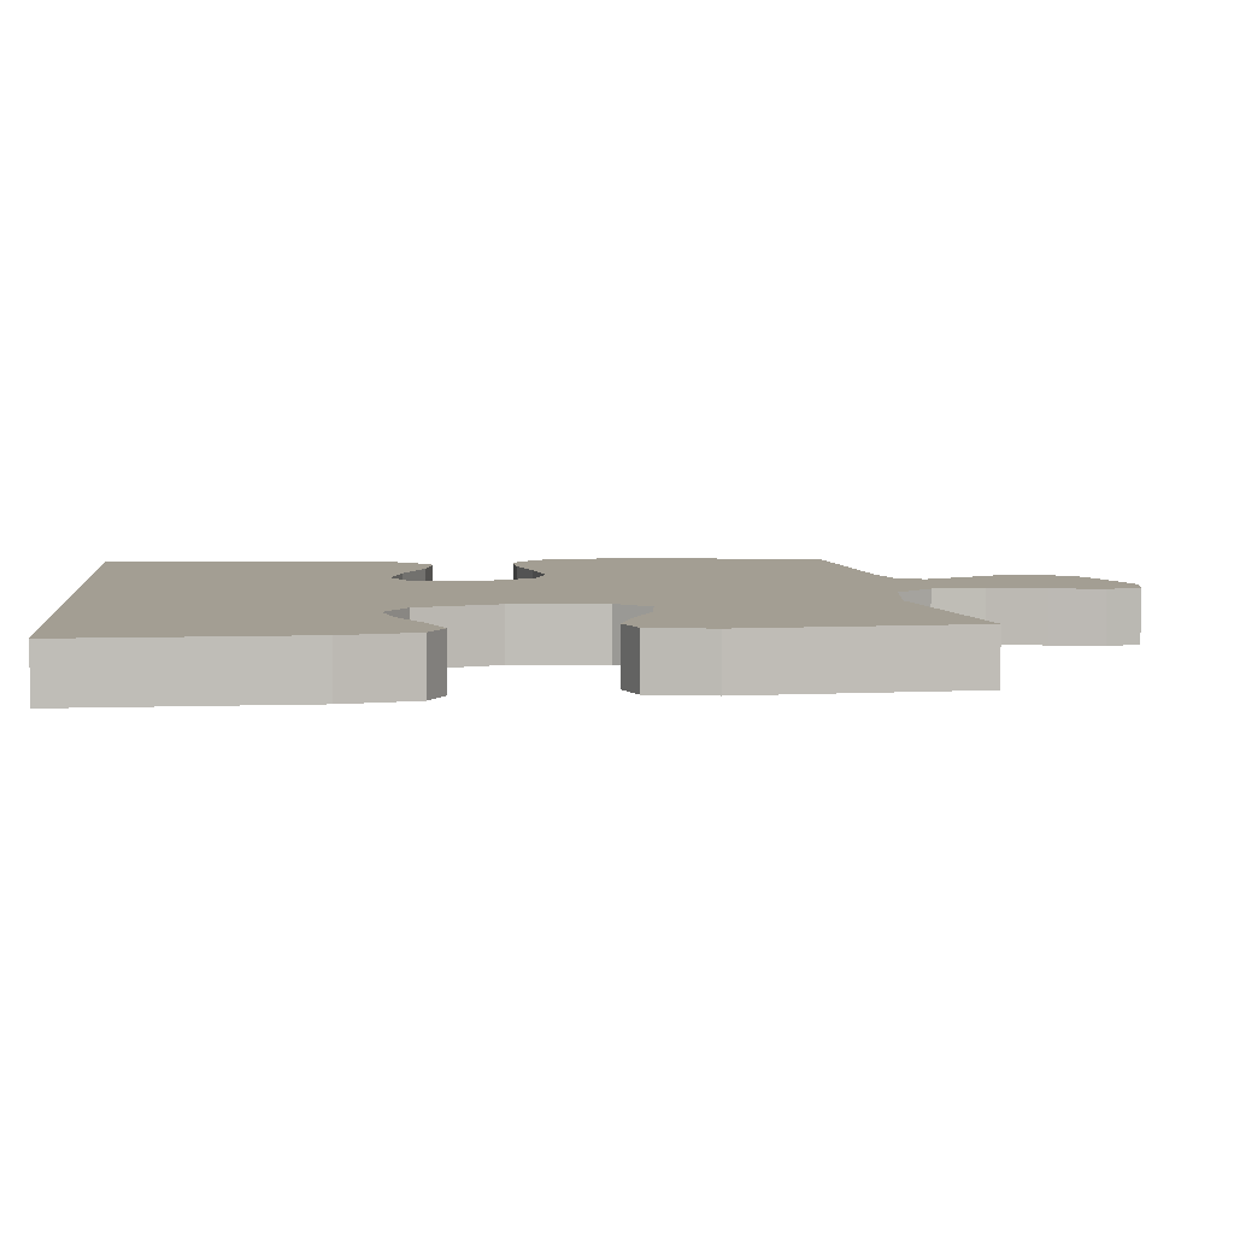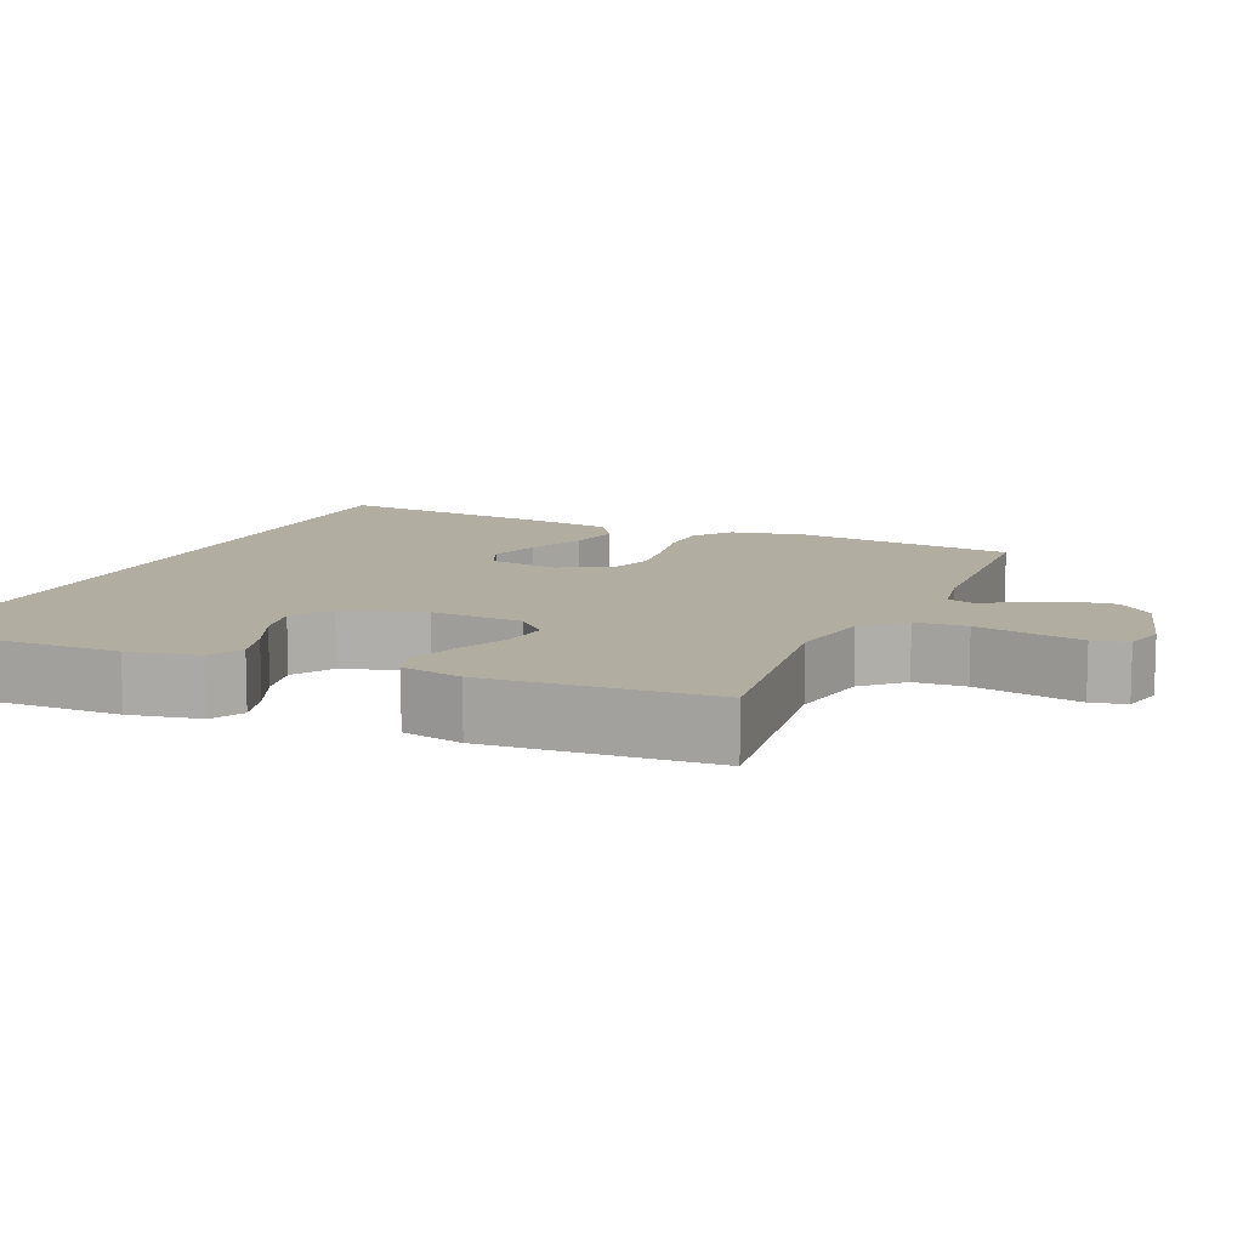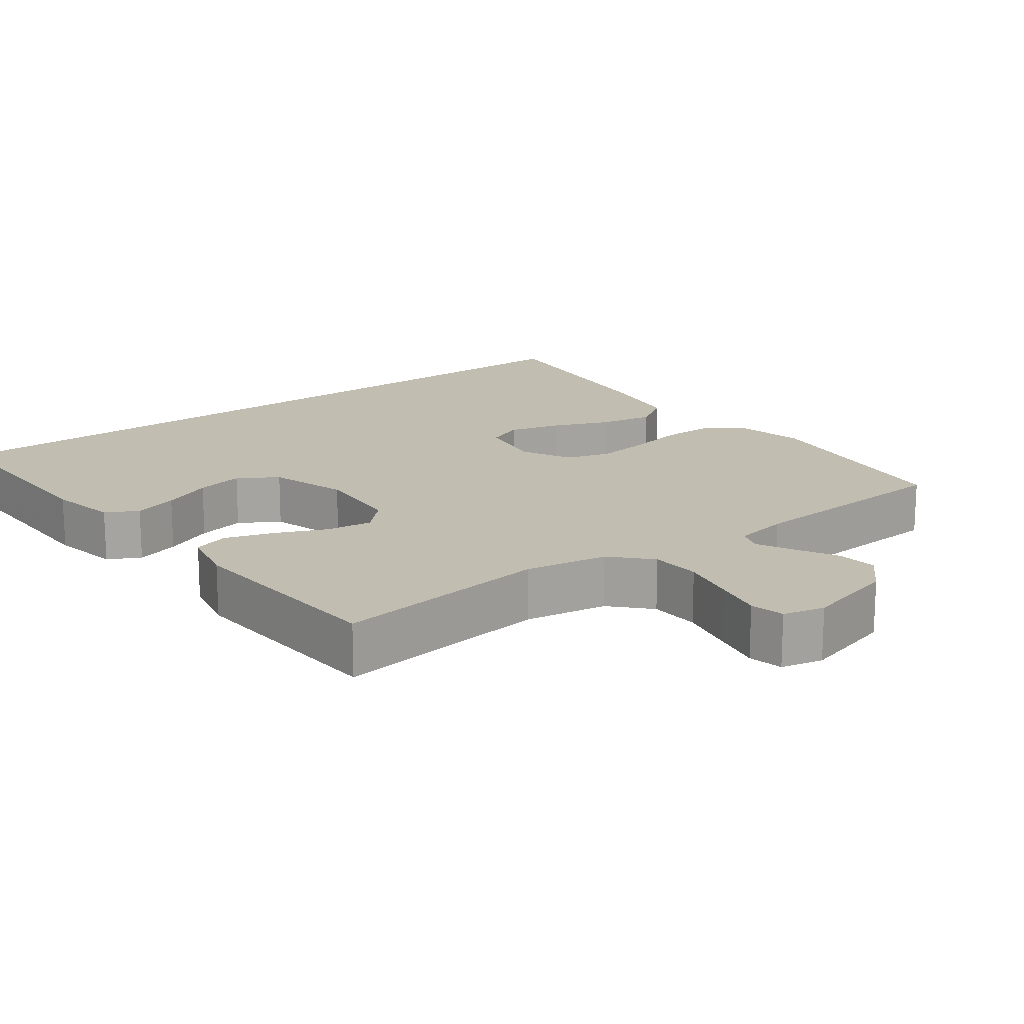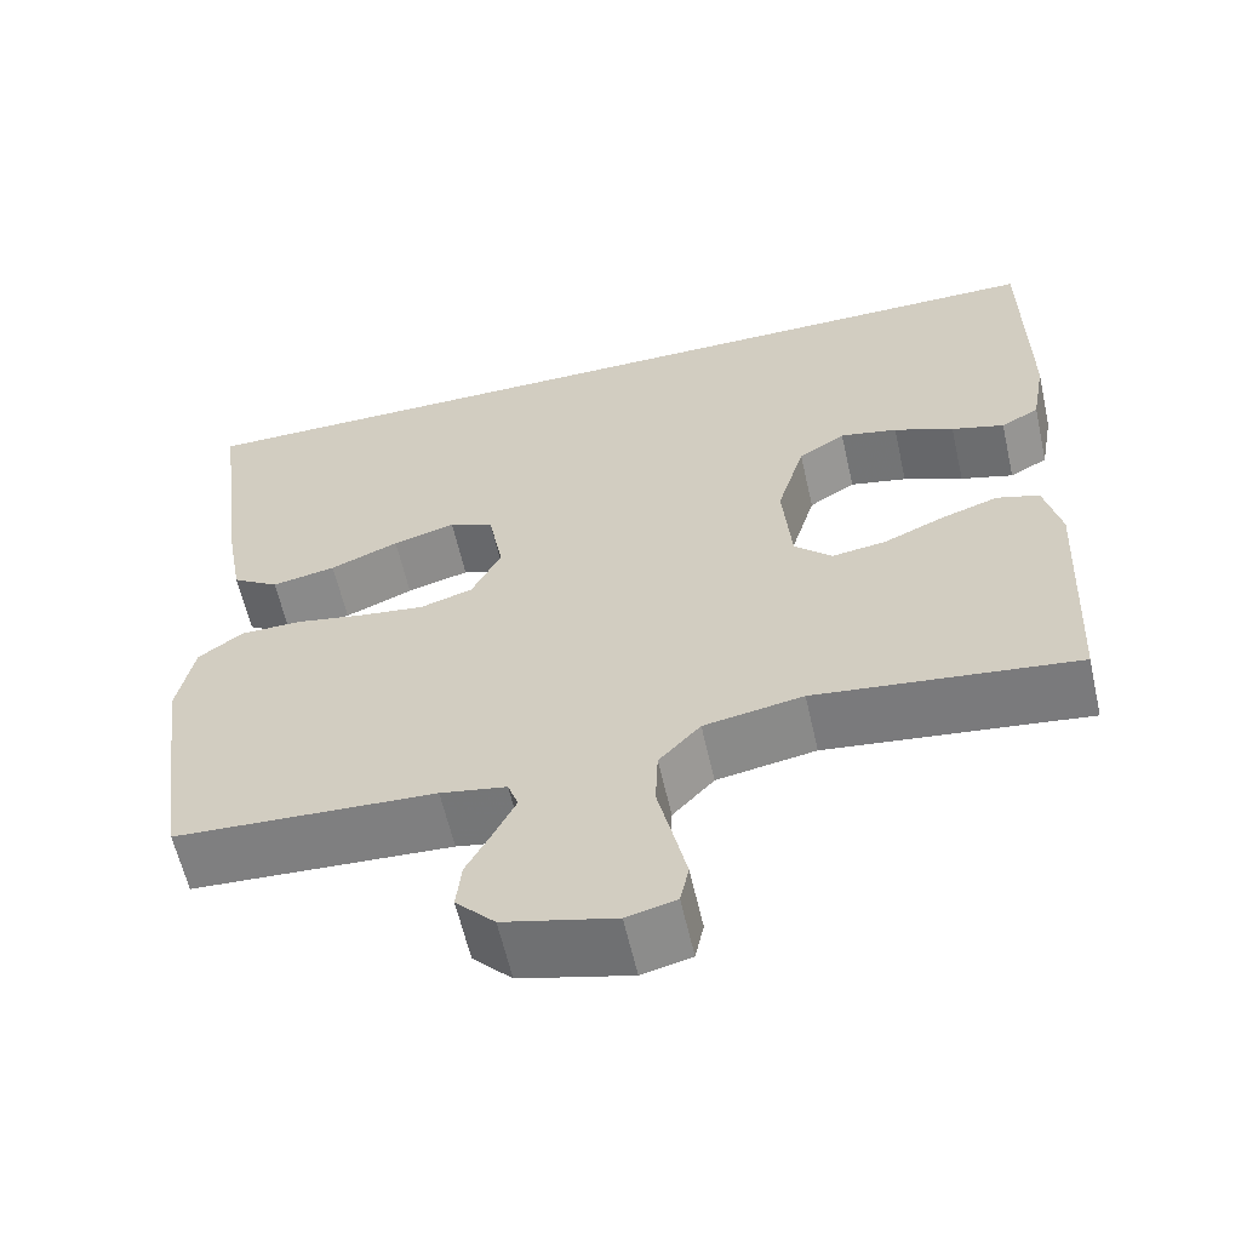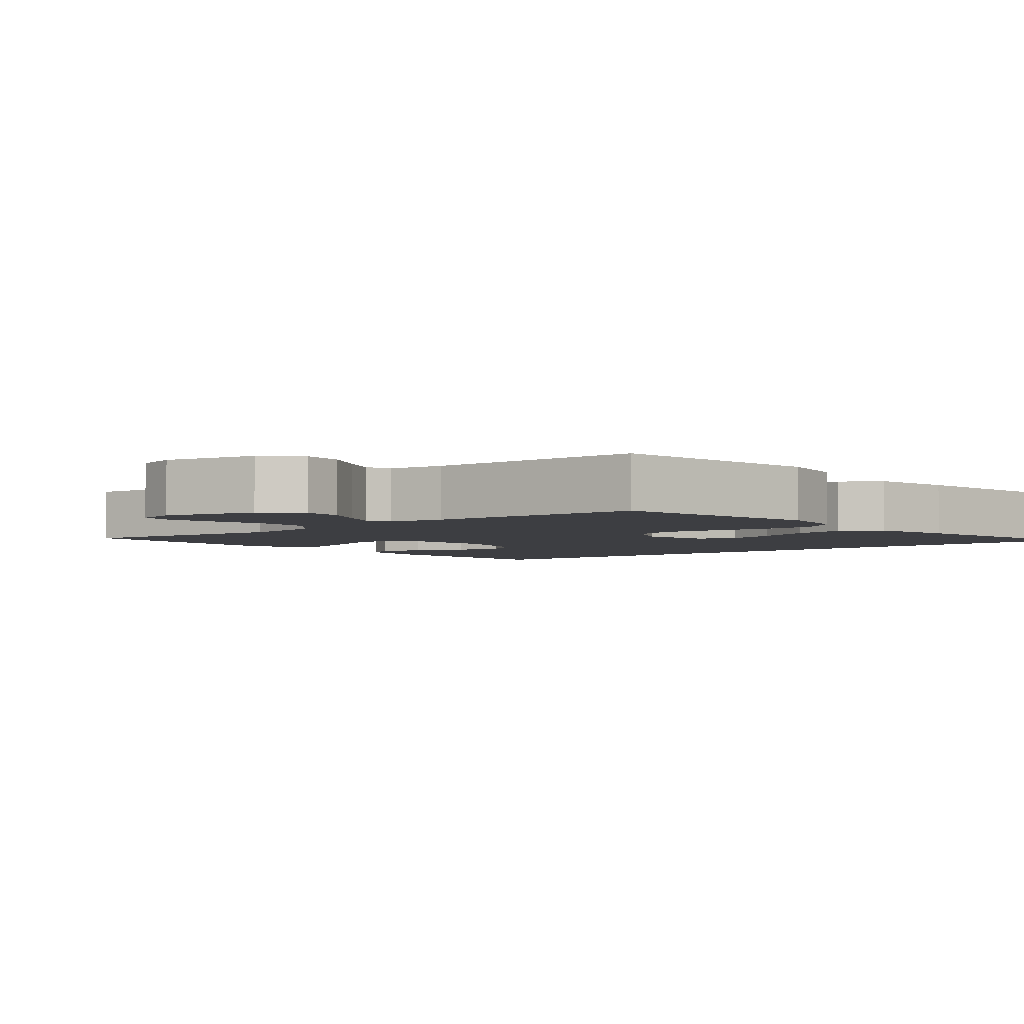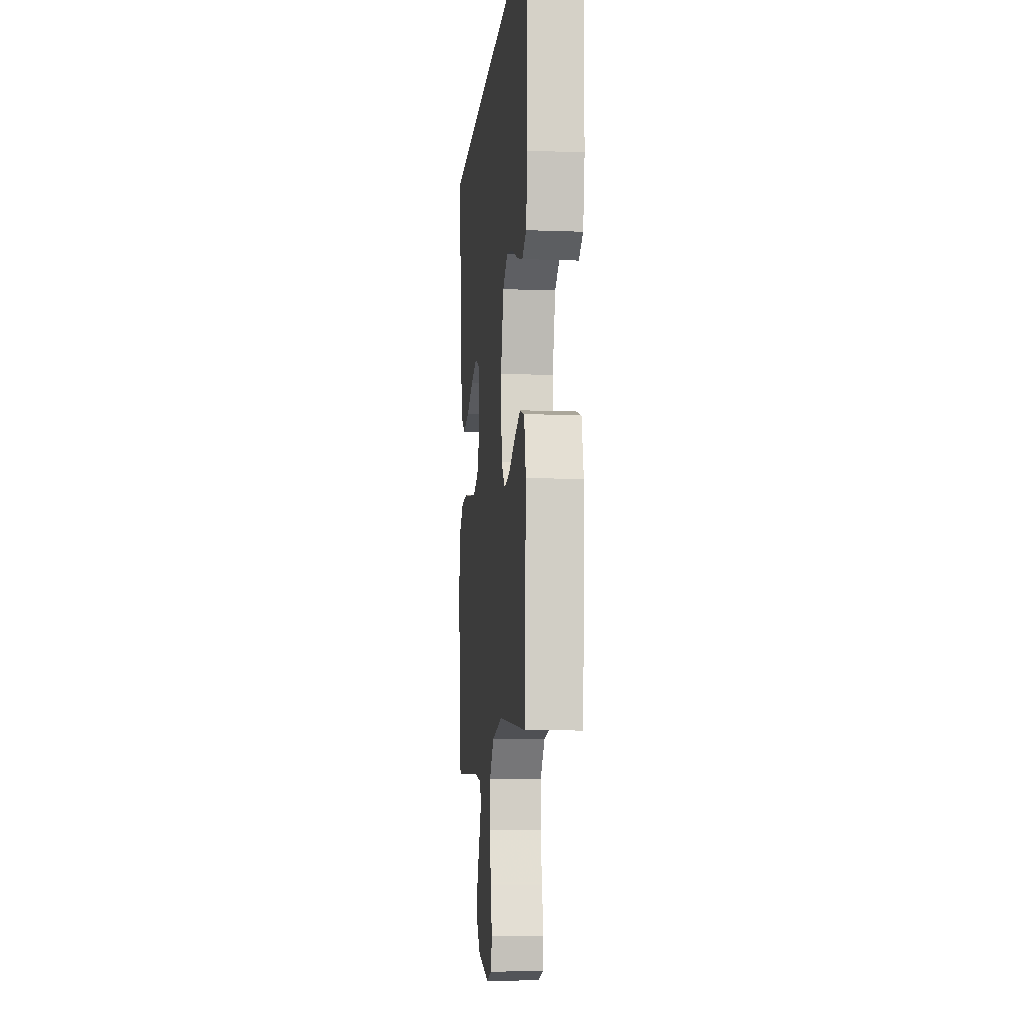
<metadata>
{"format":"obj","ext":"obj","renderer":"f3d","projection":"perspective","resolution":1024,"background":"white","views":[{"elev":5.2,"azim":83.2,"up":"+Y"},{"elev":10.5,"azim":113.1,"up":"+Y"},{"elev":16.9,"azim":142.6,"up":"+Y"},{"elev":-60.8,"azim":12.8,"up":"+Z"},{"elev":-3.6,"azim":-139.2,"up":"+Y"},{"elev":-9.4,"azim":84.4,"up":"+Z"}]}
</metadata>
<code>
v -0.559 0.07 0.5
v 0.538 0.07 0.5
v 0.539 0.07 0.2
v 0.522 0.07 0.105
v 0.478 0.07 0.081
v 0.417 0.07 0.099
v 0.348 0.07 0.129
v 0.282 0.07 0.143
v 0.228 0.07 0.109
v 0.196 0.07 0
v 0.206 0.07 -0.123
v 0.249 0.07 -0.165
v 0.312 0.07 -0.156
v 0.382 0.07 -0.125
v 0.448 0.07 -0.103
v 0.497 0.07 -0.118
v 0.516 0.07 -0.2
v 0.5 0.07 -0.5
v 0.2 0.07 -0.463
v 0.086 0.07 -0.483
v 0.038 0.07 -0.535
v 0.035 0.07 -0.604
v 0.052 0.07 -0.679
v 0.067 0.07 -0.747
v 0.057 0.07 -0.794
v 0 0.07 -0.808
v -0.127 0.07 -0.775
v -0.172 0.07 -0.727
v -0.166 0.07 -0.671
v -0.136 0.07 -0.614
v -0.112 0.07 -0.565
v -0.124 0.07 -0.53
v -0.2 0.07 -0.516
v -0.5 0.07 -0.5
v -0.543 0.07 -0.2
v -0.524 0.07 -0.102
v -0.473 0.07 -0.064
v -0.402 0.07 -0.063
v -0.323 0.07 -0.078
v -0.247 0.07 -0.088
v -0.186 0.07 -0.069
v -0.152 0.07 0
v -0.169 0.07 0.095
v -0.22 0.07 0.116
v -0.292 0.07 0.096
v -0.371 0.07 0.063
v -0.445 0.07 0.049
v -0.499 0.07 0.084
v -0.52 0.07 0.2
v -0.559 0 0.5
v 0.538 0 0.5
v 0.539 0 0.2
v 0.522 0 0.105
v 0.478 0 0.081
v 0.417 0 0.099
v 0.348 0 0.129
v 0.282 0 0.143
v 0.228 0 0.109
v 0.196 0 0
v 0.206 0 -0.123
v 0.249 0 -0.165
v 0.312 0 -0.156
v 0.382 0 -0.125
v 0.448 0 -0.103
v 0.497 0 -0.118
v 0.516 0 -0.2
v 0.5 0 -0.5
v 0.2 0 -0.463
v 0.086 0 -0.483
v 0.038 0 -0.535
v 0.035 0 -0.604
v 0.052 0 -0.679
v 0.067 0 -0.747
v 0.057 0 -0.794
v 0 0 -0.808
v -0.127 0 -0.775
v -0.172 0 -0.727
v -0.166 0 -0.671
v -0.136 0 -0.614
v -0.112 0 -0.565
v -0.124 0 -0.53
v -0.2 0 -0.516
v -0.5 0 -0.5
v -0.543 0 -0.2
v -0.524 0 -0.102
v -0.473 0 -0.064
v -0.402 0 -0.063
v -0.323 0 -0.078
v -0.247 0 -0.088
v -0.186 0 -0.069
v -0.152 0 0
v -0.169 0 0.095
v -0.22 0 0.116
v -0.292 0 0.096
v -0.371 0 0.063
v -0.445 0 0.049
v -0.499 0 0.084
v -0.52 0 0.2
f 45 46 47 48
f 44 45 48 49
f 36 37 38 39
f 36 39 40
f 33 34 35 36
f 32 33 36 40
f 31 32 40 41
f 27 28 29 30
f 27 30 31
f 26 27 31
f 22 23 24 25
f 22 25 26 31
f 16 17 18 19
f 16 19 20
f 13 14 15 16
f 13 16 20
f 12 13 20 21
f 4 5 6 7
f 4 7 8
f 3 4 8
f 2 3 8
f 44 49 1 2
f 43 44 2 8
f 42 43 8 9
f 41 42 9 10
f 21 22 31 41
f 11 12 21 41
f 10 11 41
f 97 96 95 94
f 98 97 94 93
f 88 87 86 85
f 89 88 85
f 85 84 83 82
f 89 85 82 81
f 90 89 81 80
f 79 78 77 76
f 80 79 76
f 80 76 75
f 74 73 72 71
f 80 75 74 71
f 68 67 66 65
f 69 68 65
f 65 64 63 62
f 69 65 62
f 70 69 62 61
f 56 55 54 53
f 57 56 53
f 57 53 52
f 57 52 51
f 51 50 98 93
f 57 51 93 92
f 58 57 92 91
f 59 58 91 90
f 90 80 71 70
f 90 70 61 60
f 90 60 59
f 1 50 51 2
f 2 51 52 3
f 3 52 53 4
f 4 53 54 5
f 5 54 55 6
f 6 55 56 7
f 7 56 57 8
f 8 57 58 9
f 9 58 59 10
f 10 59 60 11
f 11 60 61 12
f 12 61 62 13
f 13 62 63 14
f 14 63 64 15
f 15 64 65 16
f 16 65 66 17
f 17 66 67 18
f 18 67 68 19
f 19 68 69 20
f 20 69 70 21
f 21 70 71 22
f 22 71 72 23
f 23 72 73 24
f 24 73 74 25
f 25 74 75 26
f 26 75 76 27
f 27 76 77 28
f 28 77 78 29
f 29 78 79 30
f 30 79 80 31
f 31 80 81 32
f 32 81 82 33
f 33 82 83 34
f 34 83 84 35
f 35 84 85 36
f 36 85 86 37
f 37 86 87 38
f 38 87 88 39
f 39 88 89 40
f 40 89 90 41
f 41 90 91 42
f 42 91 92 43
f 43 92 93 44
f 44 93 94 45
f 45 94 95 46
f 46 95 96 47
f 47 96 97 48
f 48 97 98 49
f 49 98 50 1

</code>
